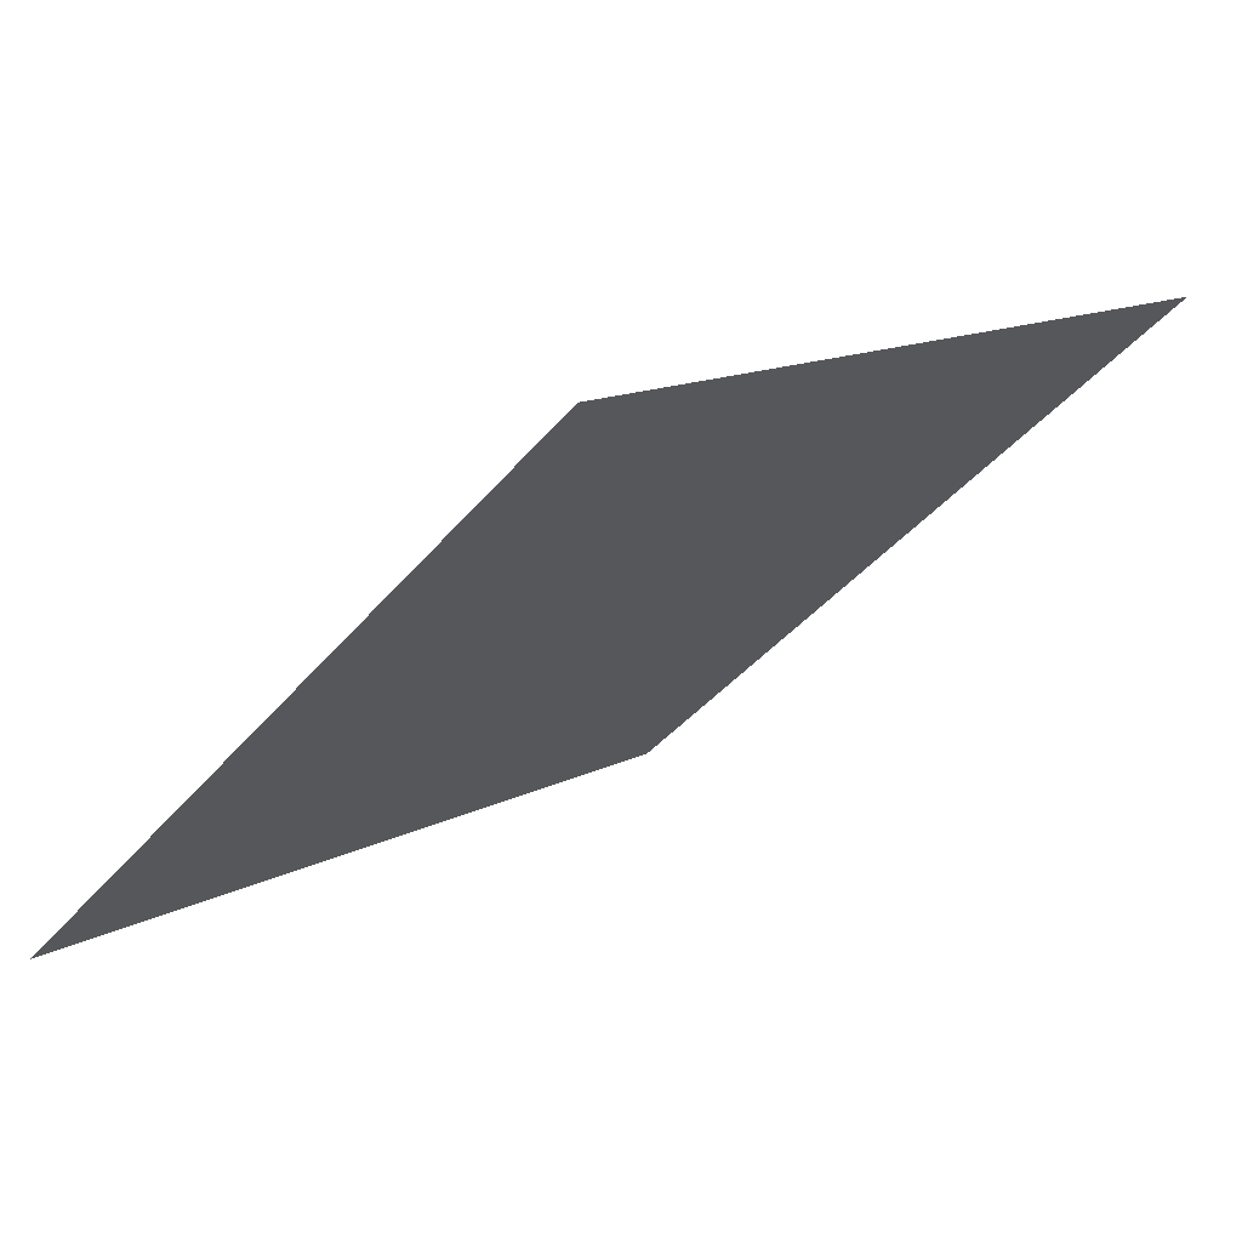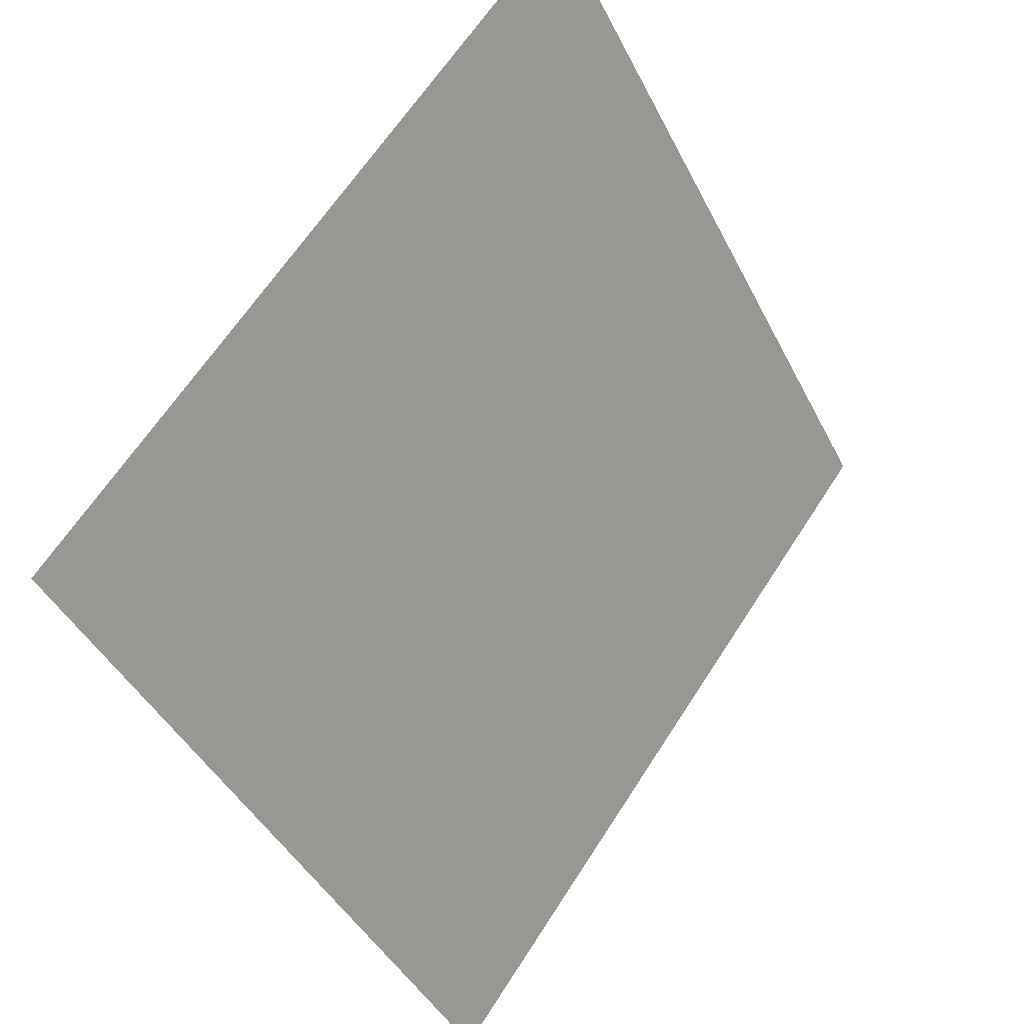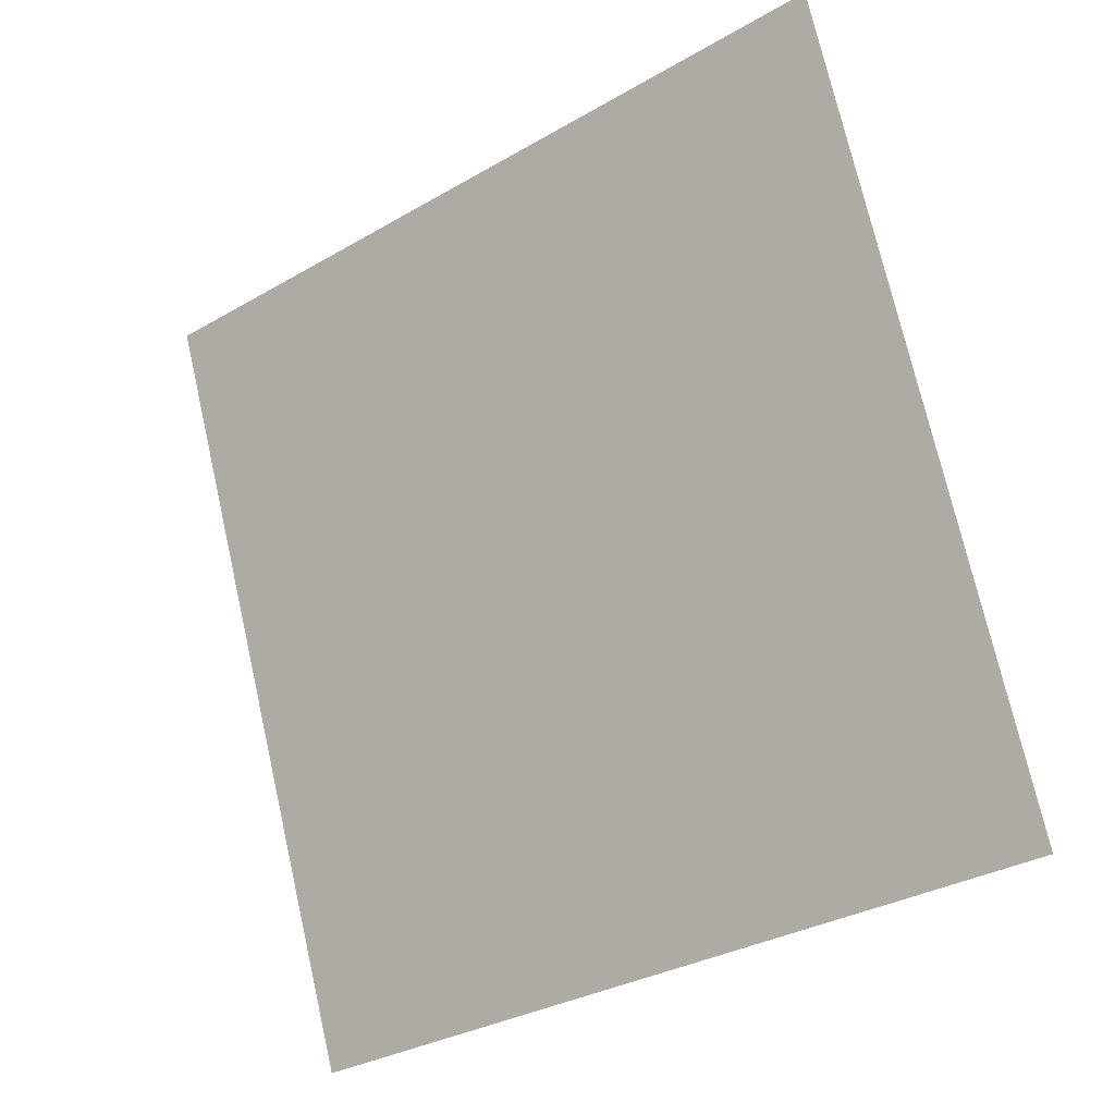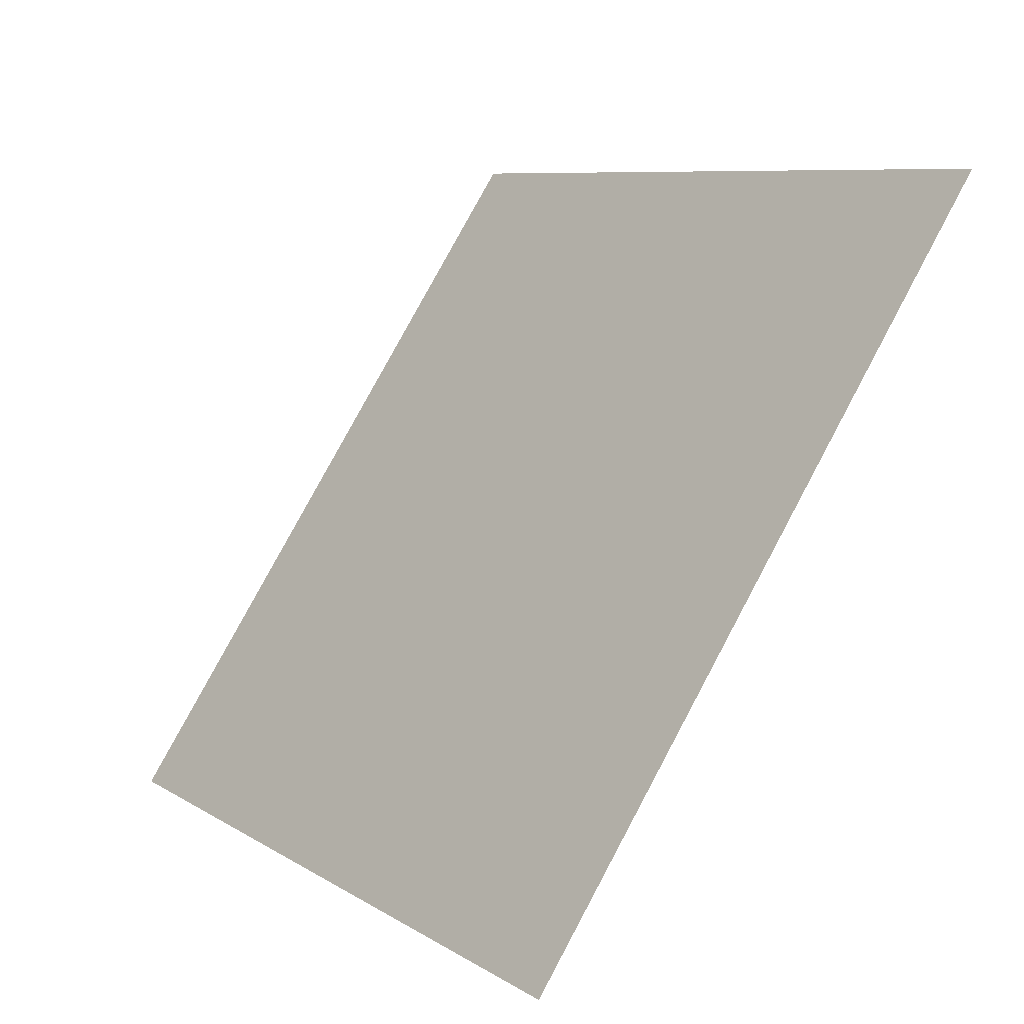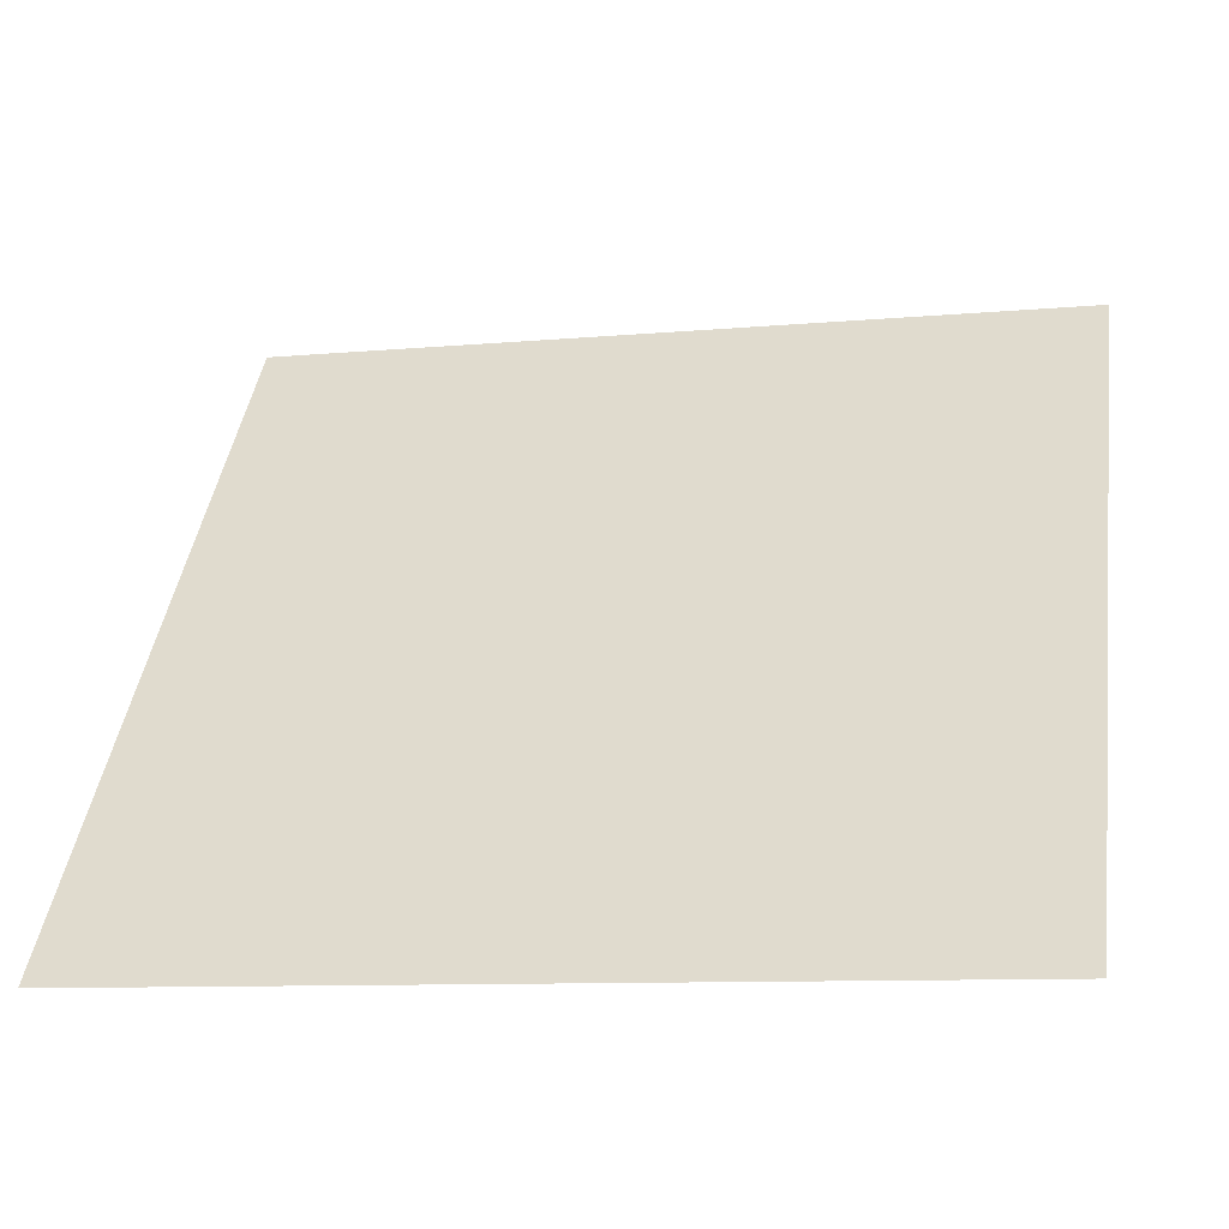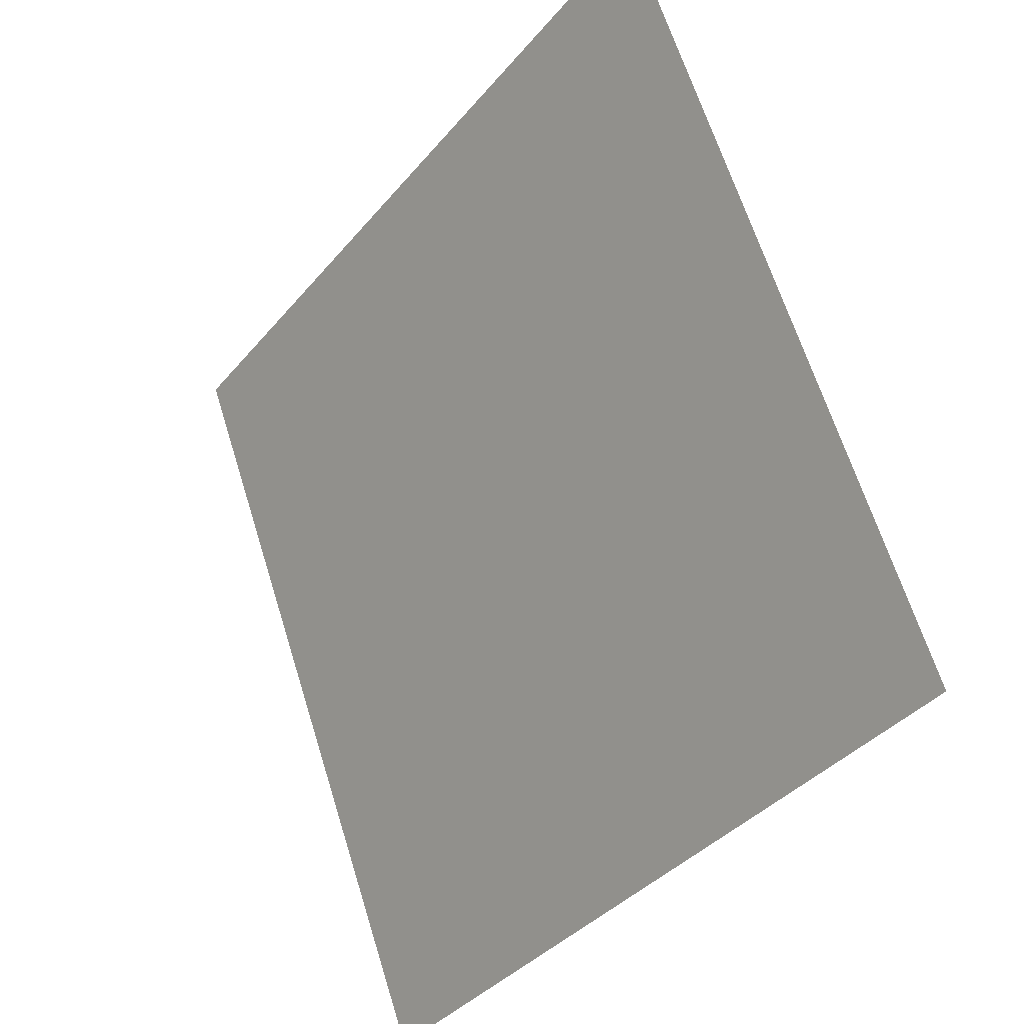
<metadata>
{"format":"obj","ext":"obj","renderer":"f3d","projection":"perspective","resolution":1024,"background":"white","views":[{"elev":-38.4,"azim":-124.8,"up":"+Y"},{"elev":-44.1,"azim":114.0,"up":"+Z"},{"elev":75.0,"azim":-102.3,"up":"+Y"},{"elev":78.5,"azim":116.8,"up":"+Z"},{"elev":-12.3,"azim":11.5,"up":"+Z"},{"elev":64.2,"azim":71.4,"up":"+Z"}]}
</metadata>
<code>
v -0.1671 0.6838 0.3667
v -0.1736 0.6839 0.3668
v -0.1735 0.6879 0.372
v -0.1669 0.6877 0.372
f 4 3 2 1

</code>
